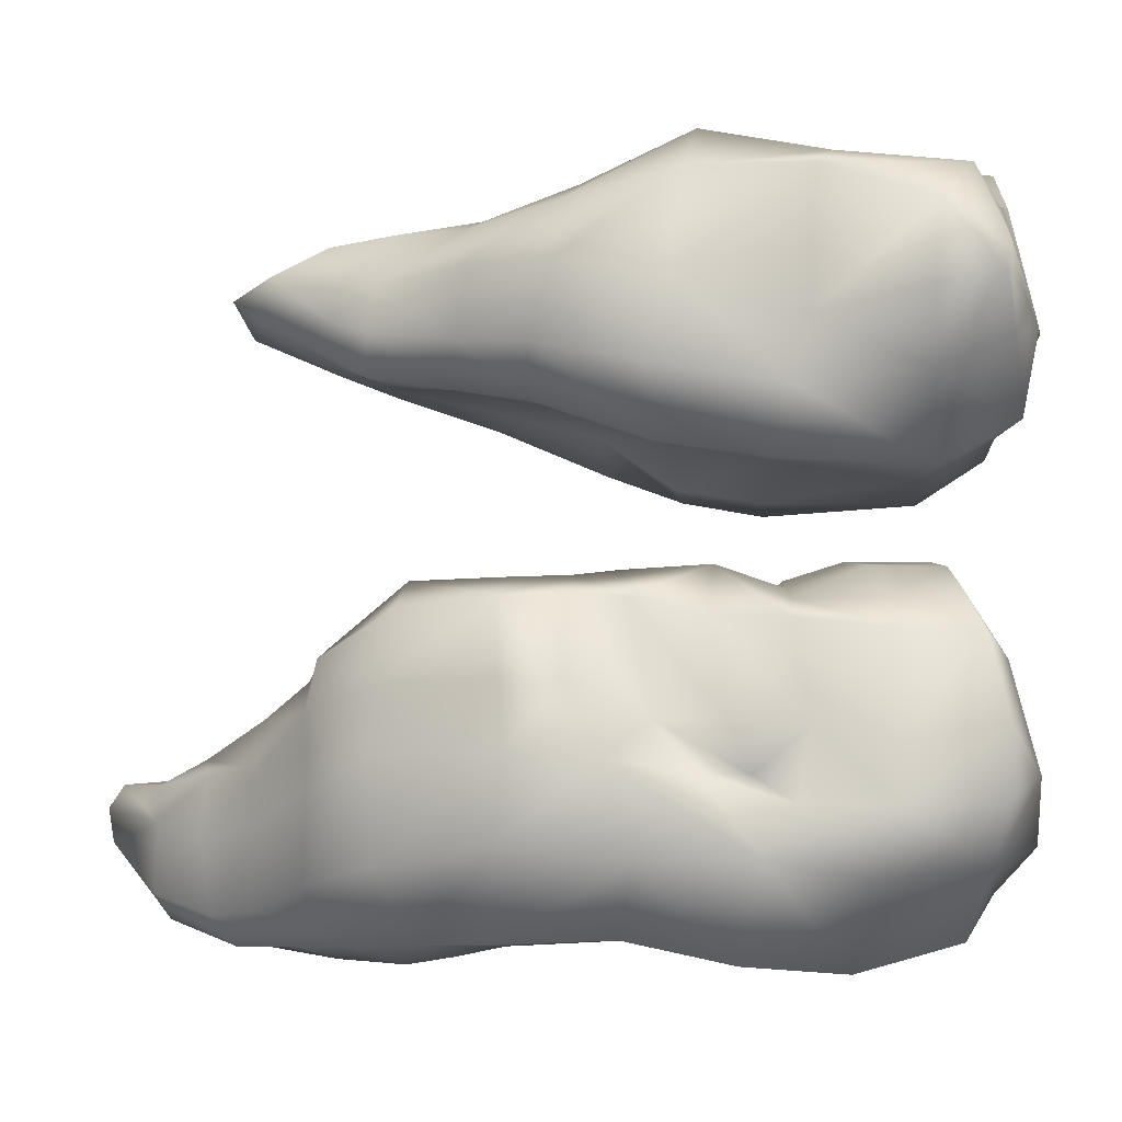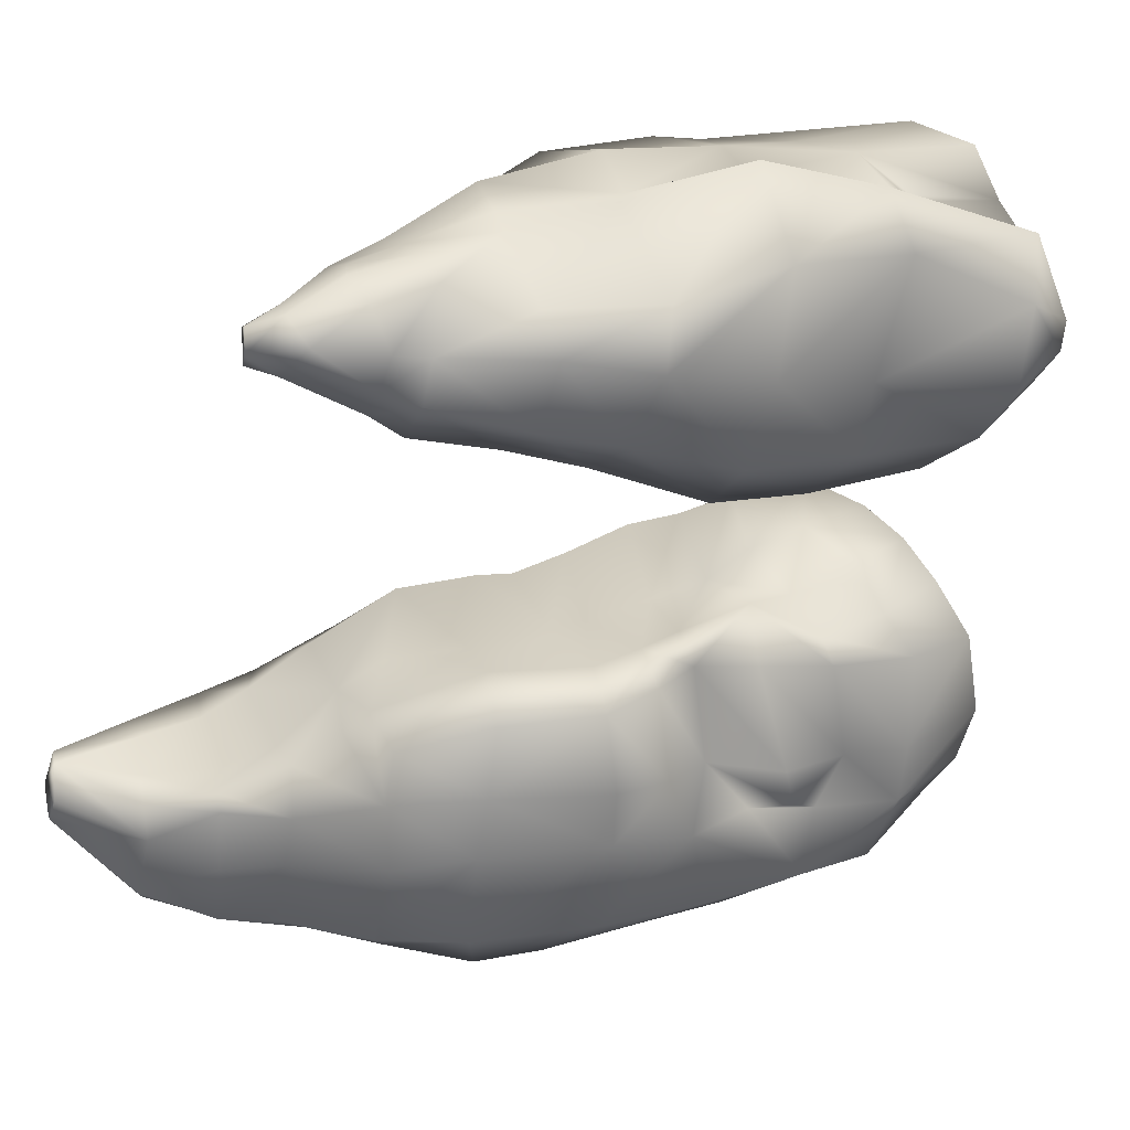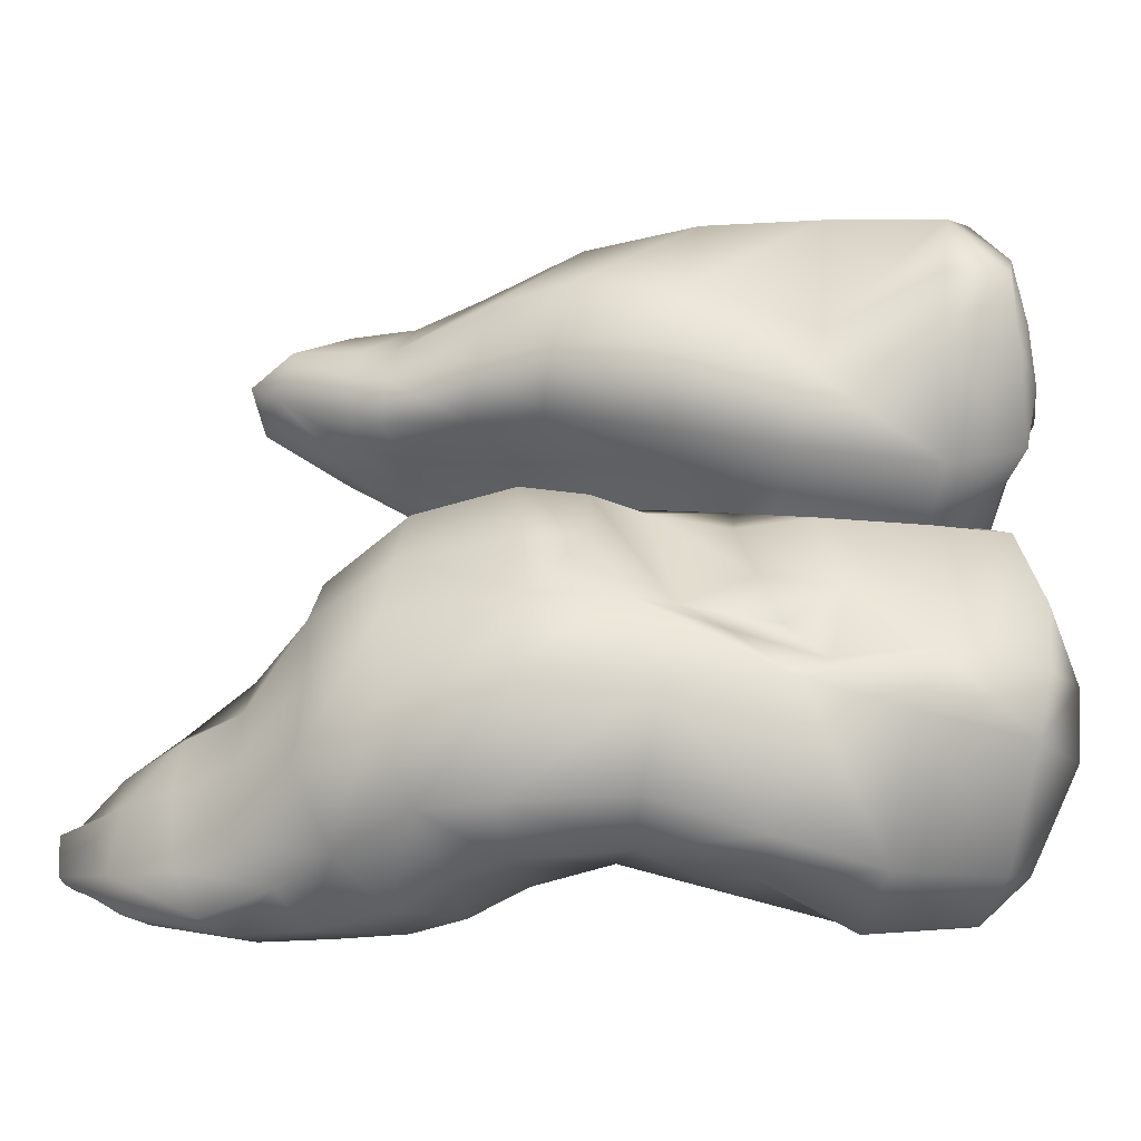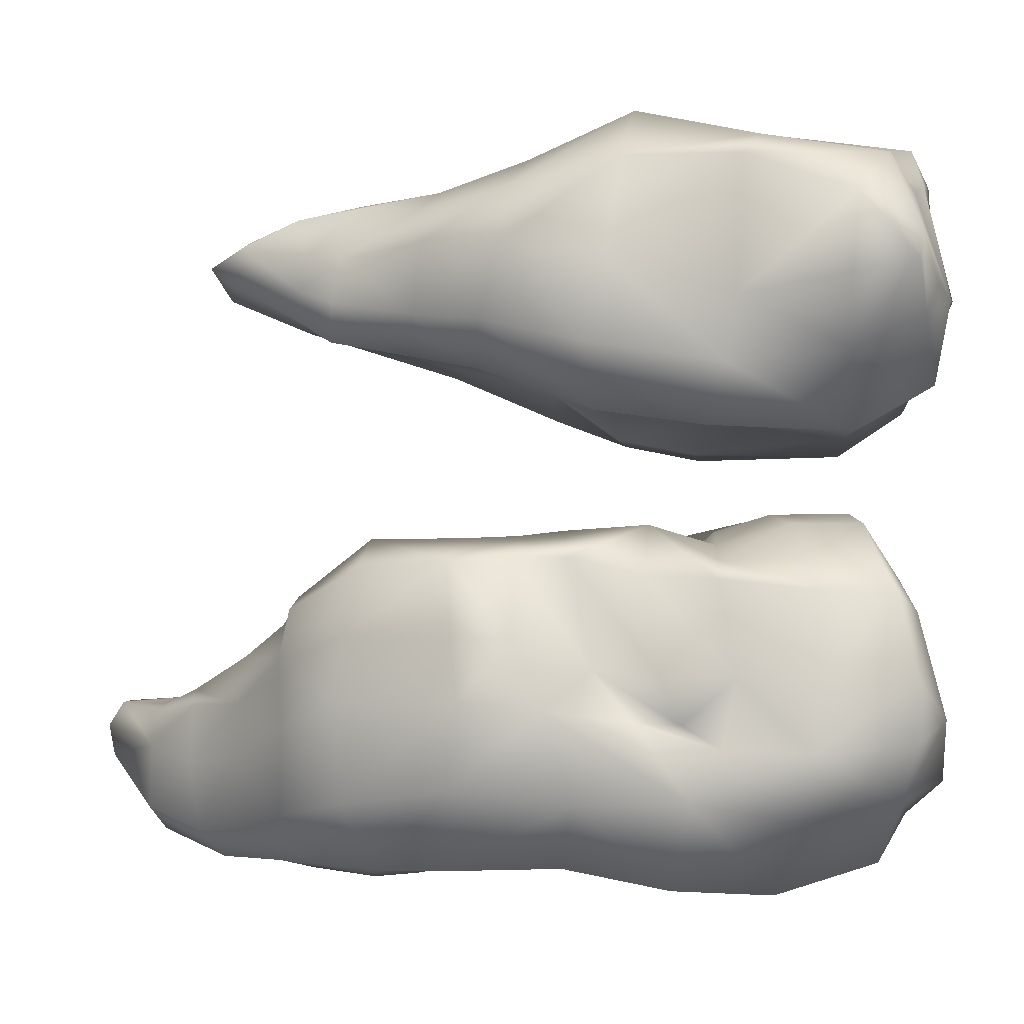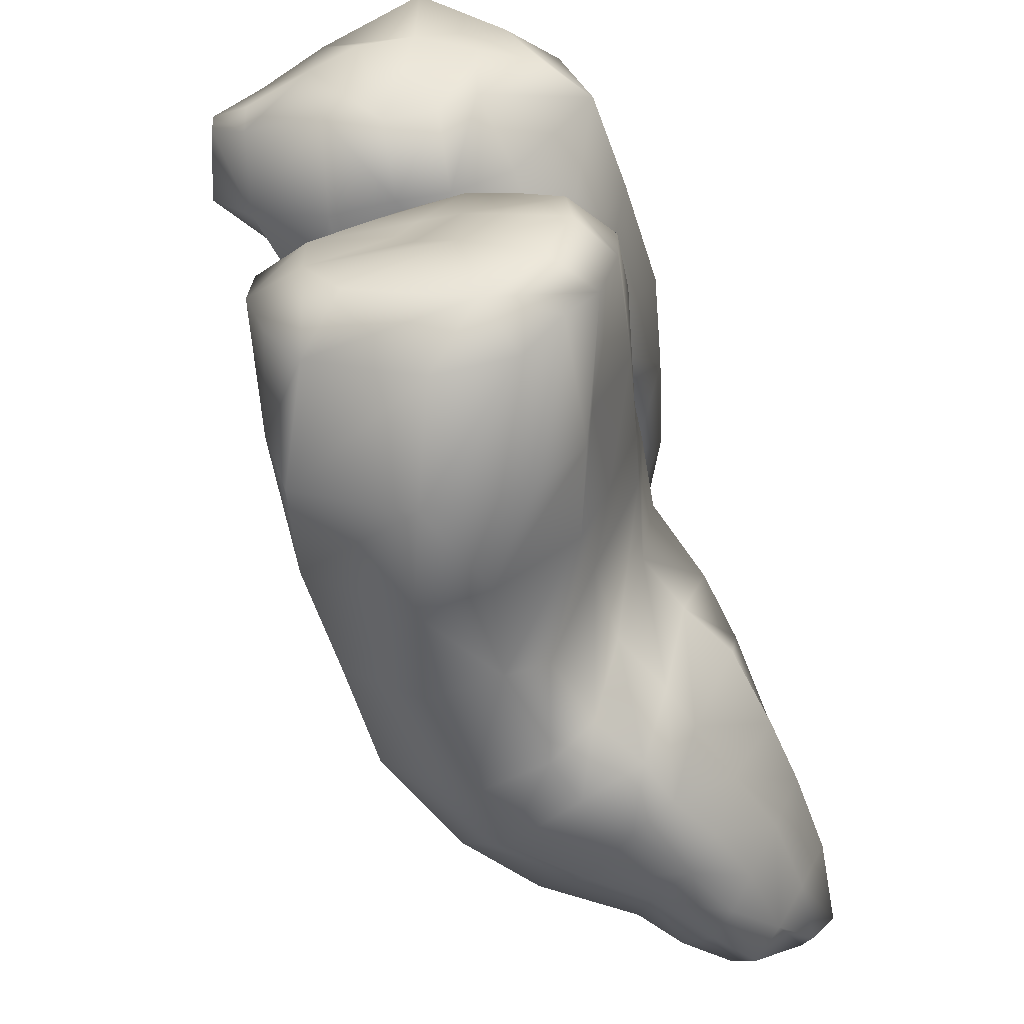
<metadata>
{"format":"obj","ext":"obj","renderer":"f3d","projection":"perspective","resolution":1024,"background":"white","views":[{"elev":-17.2,"azim":-88.0,"up":"+Z"},{"elev":23.4,"azim":-122.8,"up":"+Z"},{"elev":-51.4,"azim":-93.0,"up":"+Z"},{"elev":-11.7,"azim":-86.5,"up":"+Z"},{"elev":-57.7,"azim":14.3,"up":"+Z"}]}
</metadata>
<code>
g RetopoGroup1
v -11.02 53.15 64.04
v -6.133 72.89 73.54
v -20.85 82.52 70.35
v -26.17 57.56 59.49
v -25.44 33.21 55.95
v -24.1 2.702 54.47
v -11.54 33.99 60.33
v -9.648 3.717 56.22
v -14.37 97.7 75.03
v -10 115.8 79.74
v -7.852 122.4 84.8
v -0.858 93.03 80.05
v 1.064 110.7 81.62
v 0.1314 122.2 85.73
v 2.584 36.05 56.12
v 2.086 4.124 54.9
v 8.18 52.93 60.96
v 9.382 68.36 72.75
v 10.95 91.44 79.49
v 9.573 111.4 83.78
v 15.42 5.913 63.05
v 18 34.4 58.04
v 21.94 51.07 62.54
v 23.14 66.82 69.04
v 23.32 90.56 79.77
v 17.3 111.9 85.5
v -42.63 4.062 67.31
v -52.93 4.124 80.6
v -36.27 29.6 66.85
v -36.72 26.64 81.34
v -39.35 59.04 70.93
v -41.77 54.02 88.25
v -33.05 81.43 78.01
v -38.31 76.76 92.83
v -25.41 96.17 81.32
v -29.45 94.01 96.19
v -15.73 115 87.35
v -16.71 113.2 96.71
v -54.04 2.364 97.62
v -45.53 25.57 109.3
v -42.03 51.05 110.4
v -37.45 75.05 105.8
v -25.09 95.06 105
v -13.62 109.8 109.3
v -45.87 -4.777 108.6
v -31.83 21.09 118.3
v -26.29 47.83 126.2
v -15.46 71.82 119.3
v -7.404 92.32 114.9
v -5.247 109.9 112.8
v -38.76 -10.38 102
v -28.59 12.35 113.4
v -20.34 20.18 122.4
v -25.94 10.92 114.1
v -17.51 -12.37 118.8
v -24 -14.02 108.5
v -16.33 42.89 120.4
v -6.874 65.08 117.9
v 0.6578 89.21 116.3
v -3.485 21.93 121.1
v -0.495 -9.916 120.4
v -3.258 39.98 122.8
v 2.749 63.96 124.2
v 7.995 88.69 120.3
v 2.13 108.8 112.7
v 9.138 108.8 111.9
v 21.01 27.29 117.1
v 26.83 2.288 109.7
v 18.17 41.6 120.3
v 22.93 65.46 119.4
v 21.59 90.81 110.2
v 36.15 23.88 82.58
v 34.07 1.531 81.28
v 37.57 48.45 82.75
v 34.22 68.05 79.34
v 29.44 91.69 85.07
v 16.37 108.3 107.2
v 22.21 110.8 91.07
v 7.627 122.8 86.78
v 13.48 123.1 89.14
v 17.45 121.4 94.84
v 13.11 120.7 103.9
v 5.129 140.8 94.1
v -4.669 138.4 94.39
v -13.03 122.7 90.77
v -15.11 120.8 98.08
v -12.06 123.3 107.5
v -11.76 135.5 101.2
v -3.089 123 110.5
v 7.56 121.5 109
v 0.8401 121 111.1
v 13.82 130 97.94
v 5.968 131.1 104.6
v 4.596 140.7 101.8
v -3.2 135.7 105.2
v 0.6611 135 105.9
v 1.141 142 102.9
v -3.459 144.3 99.35
v -21.11 -15.18 64.94
v -39.91 -11.9 75.25
v -9.006 -11.13 65.21
v 2.984 -10.39 64.65
v 11.13 -9.128 71.71
v 25.51 -8.406 82.9
v -48.88 -10.04 84.52
v -49.1 -10.8 90.82
v -0.6805 -17.74 116
v 17.95 -11.33 98.99
v 11.94 -13.67 85.68
v -0.6153 -18.59 88.75
v -12.54 -20.68 85.82
v -23.91 -18.9 82.88
v -39.39 -14.61 81.86
v -17.14 64.86 -36.45
v -33.64 61.89 -24.83
v -35 38.18 -24.74
v -13.03 42.34 -40.91
v -14.51 89.19 -36.7
v -11.29 103.7 -36.3
v 2.083 117.9 -34.18
v -33.36 87.59 -22.04
v -22.66 111.1 -23.54
v -9.748 125.6 -24.64
v -26.89 111.7 -2.712
v -28.42 109.8 10.6
v -34.93 85.43 -3.898
v -37.43 86.57 8.936
v -15.39 124.5 -6.739
v -16 125.3 8.025
v -36.79 67.62 -6.118
v -38.21 74.49 8.796
v -35.58 87.52 25.71
v -33.59 74.12 26.84
v -31.04 49.67 -7.736
v -27.28 58.07 3.553
v -29.41 62.79 27.02
v -31.42 18.06 -28.01
v -6.194 20.55 -41.53
v -29.88 31.46 -13.35
v -35.1 13.4 -14.67
v -33.55 39.91 -8.684
v -36.22 44.1 1.349
v -29.81 47.09 23.13
v -26.99 85.06 31.86
v -26 73.15 32.39
v -25.47 63.91 33.49
v -24.64 45.95 34.73
v -28.1 107.3 25.34
v -20.4 105 33.19
v -15.83 123.1 18.92
v -5.615 122.6 23.41
v -35.95 12.29 -2.401
v -35.12 28.52 0.4244
v -34.67 31.89 21.27
v 13.18 128.5 -32.52
v 8.629 137.2 -25.93
v 3.689 137.8 -10.46
v 1.109 136.8 0.8686
v -1.522 126.4 17.97
v 2.864 135.5 11.56
v -36.05 11.69 18.64
v -30.29 31.58 26
v -28.94 14.49 26.26
v -19.12 31.59 31.21
v -20.79 15.93 35.35
v 13.36 23.37 -38.2
v 1.748 43.39 -36.51
v -1.781 64.74 -34.1
v 1.839 87.05 -34.49
v 5.876 96.9 -35.81
v 13.73 107.4 -36.14
v 22.25 122.2 -33.61
v -33.4 -8.493 0.1759
v -34.77 -3.936 18.91
v -28.9 -7.706 -13.12
v -21.73 -5.38 -23.68
v 1.516 -2.059 -34.3
v 18.03 0.317 -30.02
v 26.59 -1.87 -22.33
v 33.11 -0.7702 -14.62
v 36.86 0.1868 0.2411
v 24.44 24.34 -24.8
v 25.58 25.26 -10.39
v 34.19 23.17 2.928
v 18.71 43.8 -24.46
v 24.63 43.33 -11.12
v 31.04 42.65 6.601
v 6.76 67.34 -29.25
v 17.61 61.63 -8.501
v 28.79 55.02 8.781
v 12.12 82.32 -30.43
v 18.58 77.66 -11.39
v 25.61 73.13 8.558
v 19.43 93.69 -32.01
v 25.92 88.15 -16.69
v 31.35 86.33 7.295
v 23.03 104 -32.84
v 29.7 97.95 -18.1
v 39.27 96.3 2.443
v 29.13 117.4 -28.9
v 34.75 113.2 -16.88
v 43.67 114.2 -0.753
v 9.692 110.8 25.25
v 1.681 95.98 27.38
v -1.034 78.49 28.42
v -0.5091 69.62 27.59
v 4.053 50.34 25.99
v -1.432 39.92 30.06
v -5.586 31.91 36.8
v 13.01 119.9 19.67
v 15.9 132.4 9.263
v 12.14 148.6 5.477
v 20.56 144.1 5.685
v 9.46 148.1 1.757
v 10.28 148.9 -11.21
v 15.93 147.3 -25.76
v 23.03 142.7 -30.93
v 28.41 137.6 -29.99
v 33.58 132.4 -26.24
v 40.38 129.7 -15.48
v 46.26 129.5 -1.806
v 34.92 139.9 9.732
v 34.1 129.5 13.79
v 44.24 136 10.34
v 42.55 123.8 13.16
v 39.56 105.7 20.22
v 35.85 91.65 25.31
v 28.94 72.28 26.62
v 30.16 56.32 27.38
v 30.88 39.81 26.27
v 35.17 21.11 27.72
v 36.44 4.079 17.72
v 30.4 116.8 22.28
v 26.45 98.45 31.59
v 18.67 83.93 34.02
v 15.32 77.08 34.06
v 17.2 62.81 34.73
v 18.81 46.28 36.79
v -27.4 -0.5242 29.53
v -17.37 0.4588 35.96
v -8.097 19.73 39.96
v -6.683 2.681 40.23
v 12.43 37.45 39.58
v 25.62 14.03 34.79
v 21.4 6.261 32.71
v 10.36 25.59 41.85
v 9.378 7.09 42.47
v 7.997 -5.246 31.94
v -4.671 -5.814 29.24
v -12.15 -7.138 24.69
v -22.22 -9.762 15.94
v 18.13 -5.741 25.78
v 29.05 -8.207 13.02
v 30.49 -9.889 0.169
v 24.68 -9.725 -11.47
v 12.57 -9.32 -22.91
v -11.75 -14.87 -18.22
v -19.66 -15.24 -6.246
v 16.31 -11.28 5.81
v 8.896 -10 12.4
v -0.7147 -7.47 18.78
v 9.178 -11.69 -2.616
v -0.2145 -10.3 4.106
v -4.664 -7.51 14.2
v 28.45 156.7 4.255
v 37.86 151.9 7.477
v 44.27 151.7 8.25
v 48.05 151.1 0.5488
v 42.47 149.8 -12.53
v 36.14 152.9 -20.48
v 29.86 157.7 -24.09
v 24.19 160.5 -19.68
v 20.09 159.5 -5.985
v 20.29 159.7 1.928
v 38.47 170.5 6.248
v 41.97 169.2 7.129
v 46.74 169.8 -2.194
v 41.66 171.5 -5.286
v 38.89 172.4 -6.08
v 34.12 172.8 0.329
f 1 4 3 2
f 6 5 7 8
f 5 4 1 7
f 8 7 15 16
f 9 10 13 12
f 10 11 14 13
f 2 3 9 12
f 19 12 13 20
f 12 19 18 2
f 18 17 1 2
f 7 1 17 15
f 19 20 26 25
f 24 18 19 25
f 23 17 18 24
f 15 17 23 22
f 16 15 22 21
f 27 28 30 29
f 6 27 29 5
f 29 30 32 31
f 5 29 31 4
f 31 32 34 33
f 4 31 33 3
f 33 34 36 35
f 3 33 35 9
f 35 36 38 37
f 9 35 37 10
f 39 40 30 28
f 40 39 45 46
f 40 41 32 30
f 41 40 46 47
f 41 42 34 32
f 42 41 47 48
f 42 43 36 34
f 43 42 48 49
f 43 44 38 36
f 44 43 49 50
f 46 45 51 52
f 52 54 53 46
f 56 54 52 51
f 56 55 53 54
f 48 58 59 49
f 58 48 47 57
f 57 47 46 53
f 60 53 55 61
f 64 59 58 63
f 62 63 58 57
f 53 60 62 57
f 66 65 59 64
f 49 59 65 50
f 67 60 61 68
f 71 64 63 70
f 62 69 70 63
f 62 60 67 69
f 68 73 72 67
f 73 21 22 72
f 23 74 72 22
f 75 74 23 24
f 75 24 25 76
f 72 74 69 67
f 69 74 75 70
f 70 75 76 71
f 71 77 66 64
f 76 25 26 78
f 71 76 78 77
f 79 80 26 20
f 20 13 14 79
f 78 26 80 81
f 81 82 77 78
f 83 80 79
f 84 83 79 14
f 14 11 84
f 38 86 85 37
f 11 10 37 85
f 44 87 86 38
f 86 87 88 85
f 85 88 84 11
f 87 44 50 89
f 82 90 66 77
f 90 91 65 66
f 91 89 50 65
f 92 81 80 83
f 81 92 82
f 82 92 93 90
f 93 92 83 94
f 95 88 87 89
f 96 91 90 93
f 89 91 96 95
f 94 97 96 93
f 95 96 97
f 95 97 98 88
f 84 88 98 83
f 98 97 94 83
f 27 6 99 100
f 8 101 99 6
f 8 16 102 101
f 103 102 16 21
f 103 21 73 104
f 105 28 27 100
f 106 51 45 39
f 39 28 105 106
f 107 61 55 56
f 108 104 73 68
f 108 68 61 107
f 109 103 104
f 104 108 109
f 110 109 108 107
f 109 110 102 103
f 101 102 110 111
f 101 111 112 99
f 112 113 100 99
f 56 111 110 107
f 112 111 56 51
f 112 51 106 113
f 106 105 100 113
f 117 116 115 114
f 119 118 121 122
f 120 119 122 123
f 118 114 115 121
f 122 121 126 124
f 123 122 124 128
f 124 125 129 128
f 125 124 126 127
f 130 126 121 115
f 131 127 126 130
f 131 133 132 127
f 116 134 130 115
f 135 131 130 134
f 135 136 133 131
f 138 137 116 117
f 140 139 116 137
f 139 141 134 116
f 135 134 141 142
f 136 135 142 143
f 136 143 147 146
f 145 133 136 146
f 132 133 145 144
f 132 148 125 127
f 132 144 149 148
f 150 129 125 148
f 148 149 151 150
f 153 139 140 152
f 141 139 153 142
f 143 142 153 154
f 156 155 120 123
f 123 128 157 156
f 158 157 128 129
f 151 159 129 150
f 129 159 160 158
f 154 153 152 161
f 154 162 147 143
f 161 163 162 154
f 147 162 164
f 162 163 165 164
f 118 169 168 114
f 168 167 117 114
f 167 166 138 117
f 169 118 119 170
f 172 171 120 155
f 171 170 119 120
f 174 161 152 173
f 173 152 140 175
f 177 176 137 138
f 176 175 140 137
f 138 166 178 177
f 180 179 182 183
f 181 180 183 184
f 179 178 166 182
f 183 182 185 186
f 184 183 186 187
f 182 166 167 185
f 186 185 188 189
f 187 186 189 190
f 185 167 168 188
f 189 188 191 192
f 190 189 192 193
f 188 168 169 191
f 192 191 194 195
f 193 192 195 196
f 191 169 170 194
f 195 194 197 198
f 196 195 198 199
f 194 170 171 197
f 197 171 172 200
f 197 200 201 198
f 198 201 202 199
f 204 203 151 149
f 205 204 149 144
f 144 145 206 205
f 207 206 145 146
f 208 147 164 209
f 146 147 208 207
f 160 159 210 211
f 210 159 151 203
f 211 213 212 160
f 158 160 212 214
f 215 157 158 214
f 216 156 157 215
f 216 217 155 156
f 172 218 219 200
f 155 217 218 172
f 201 220 221 202
f 220 201 200 219
f 213 211 223 222
f 223 225 224 222
f 221 224 225 202
f 199 202 225 226
f 196 199 226 227
f 227 228 193 196
f 193 228 229 190
f 229 230 187 190
f 231 184 187 230
f 232 181 184 231
f 225 223 233 226
f 223 211 210 233
f 234 233 210 203
f 234 227 226 233
f 204 235 234 203
f 227 234 235 228
f 235 204 205 236
f 228 235 236
f 237 229 228 236
f 237 236 205 206
f 237 238 230 229
f 238 237 206 207
f 163 161 174 239
f 240 165 163 239
f 241 209 164 165
f 241 165 240 242
f 207 208 243 238
f 243 231 230 238
f 231 244 245 232
f 231 243 246 244
f 208 209 246 243
f 247 245 244 246
f 209 241 247 246
f 242 247 241
f 247 242 249 248
f 242 240 250 249
f 240 239 251 250
f 251 239 174 173
f 247 248 252 245
f 253 232 245 252
f 253 254 181 232
f 254 255 180 181
f 256 179 180 255
f 178 179 256 177
f 256 257 176 177
f 173 175 258 251
f 258 175 176 257
f 248 261 260 252
f 253 252 260 259
f 264 263 260 261
f 262 259 260 263
f 250 261 248 249
f 261 250 251 264
f 259 254 253
f 254 259 262 255
f 256 255 262 257
f 262 263 258 257
f 264 251 258 263
f 222 266 265 213
f 222 224 267 266
f 221 268 267 224
f 269 268 221 220
f 270 269 220 219
f 218 270 219
f 218 217 271 270
f 272 271 217 216
f 215 273 272 216
f 273 215 214 274
f 274 214 212
f 212 213 265 274
f 265 275 274
f 276 266 267
f 266 276 275 265
f 276 267 268 277
f 277 268 269
f 278 277 269 270
f 270 271 279 278
f 279 271 272
f 273 280 279 272
f 275 280 273 274
f 277 280 275 276
f 278 279 280 277

</code>
